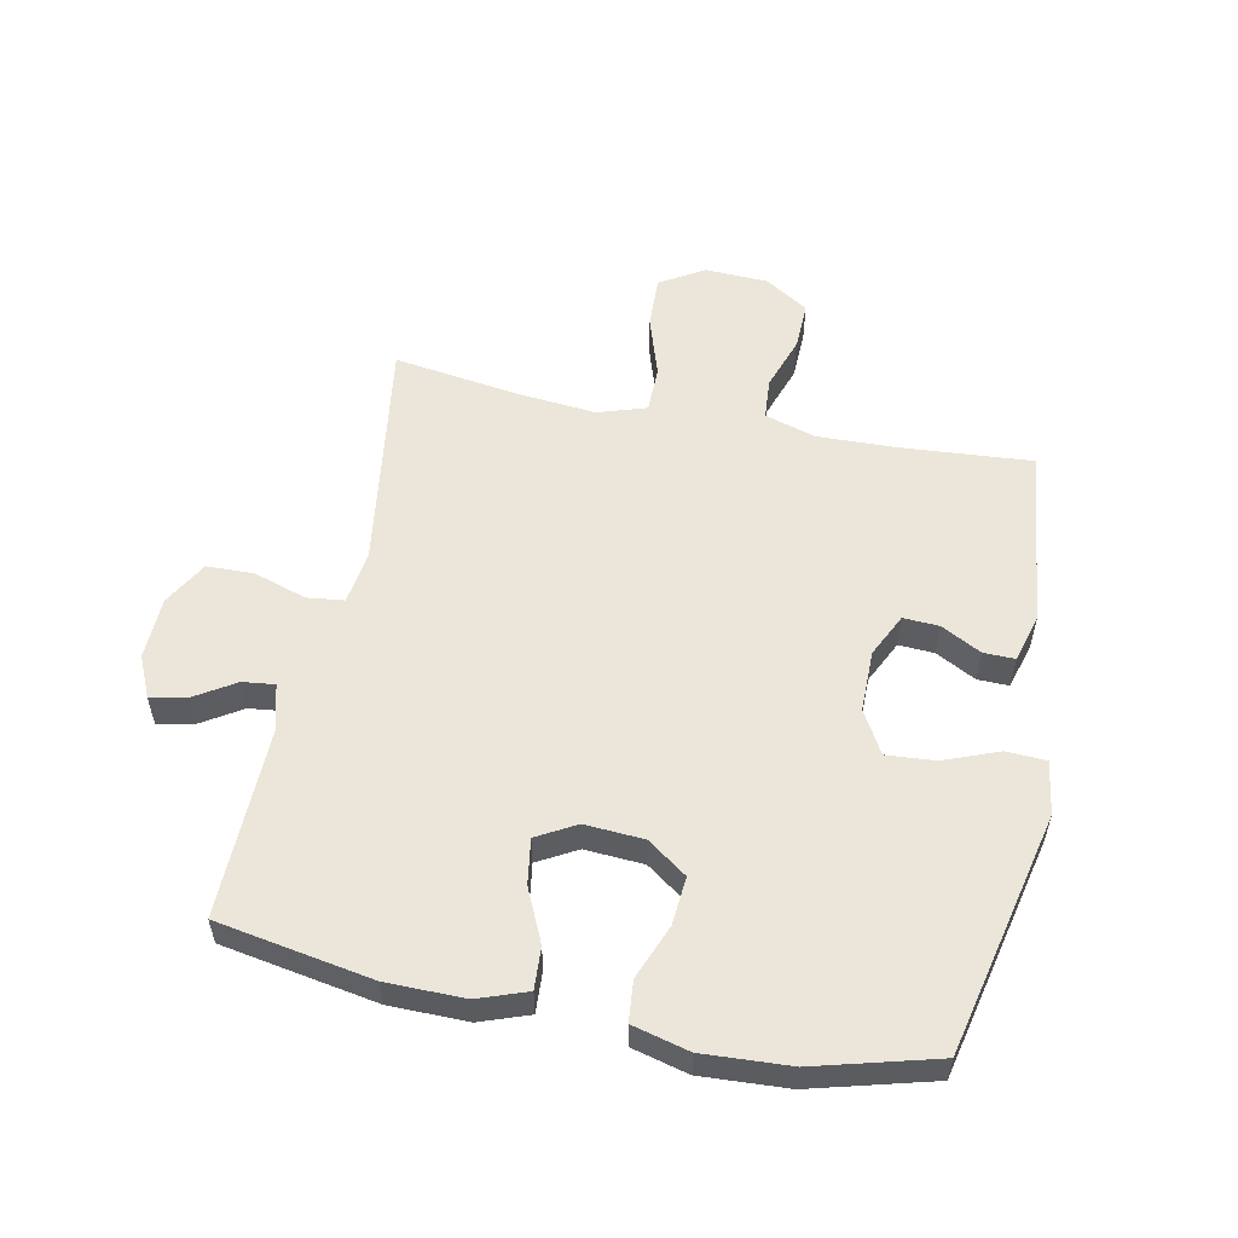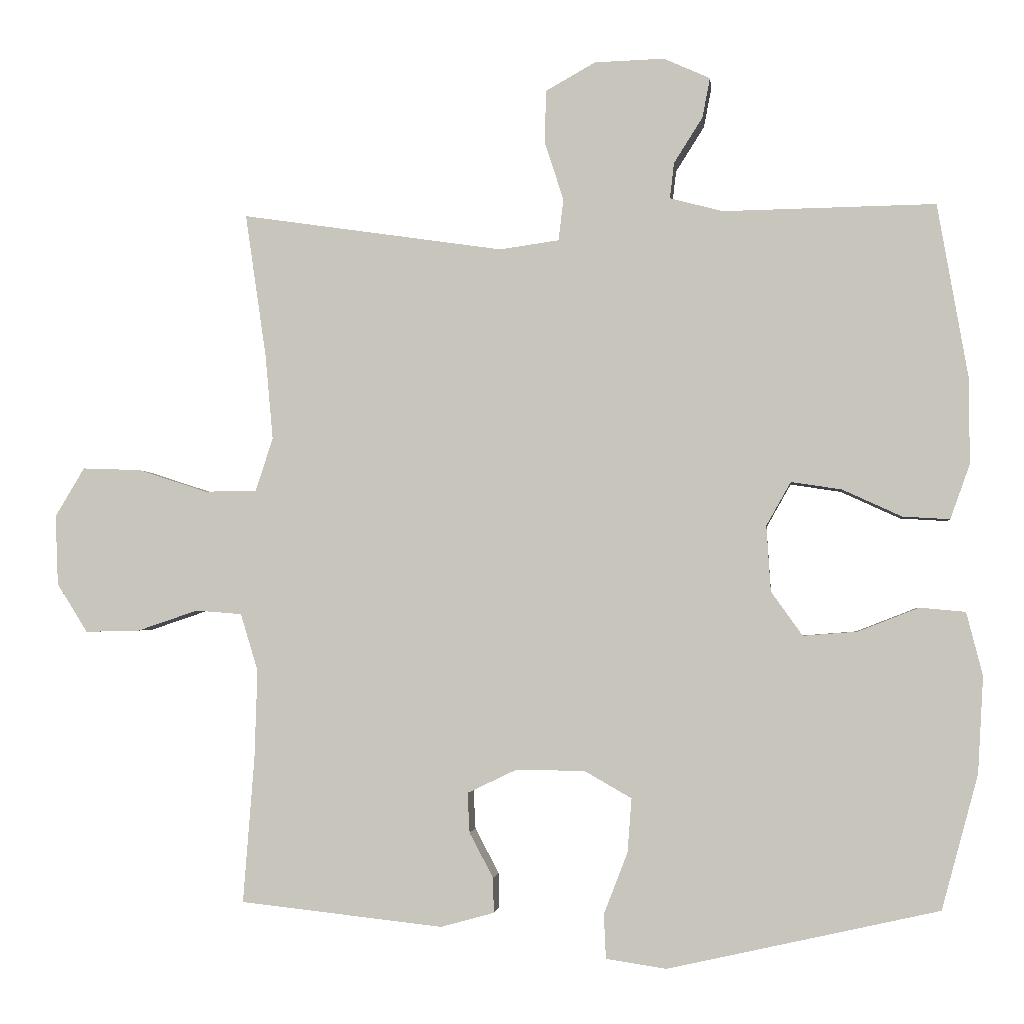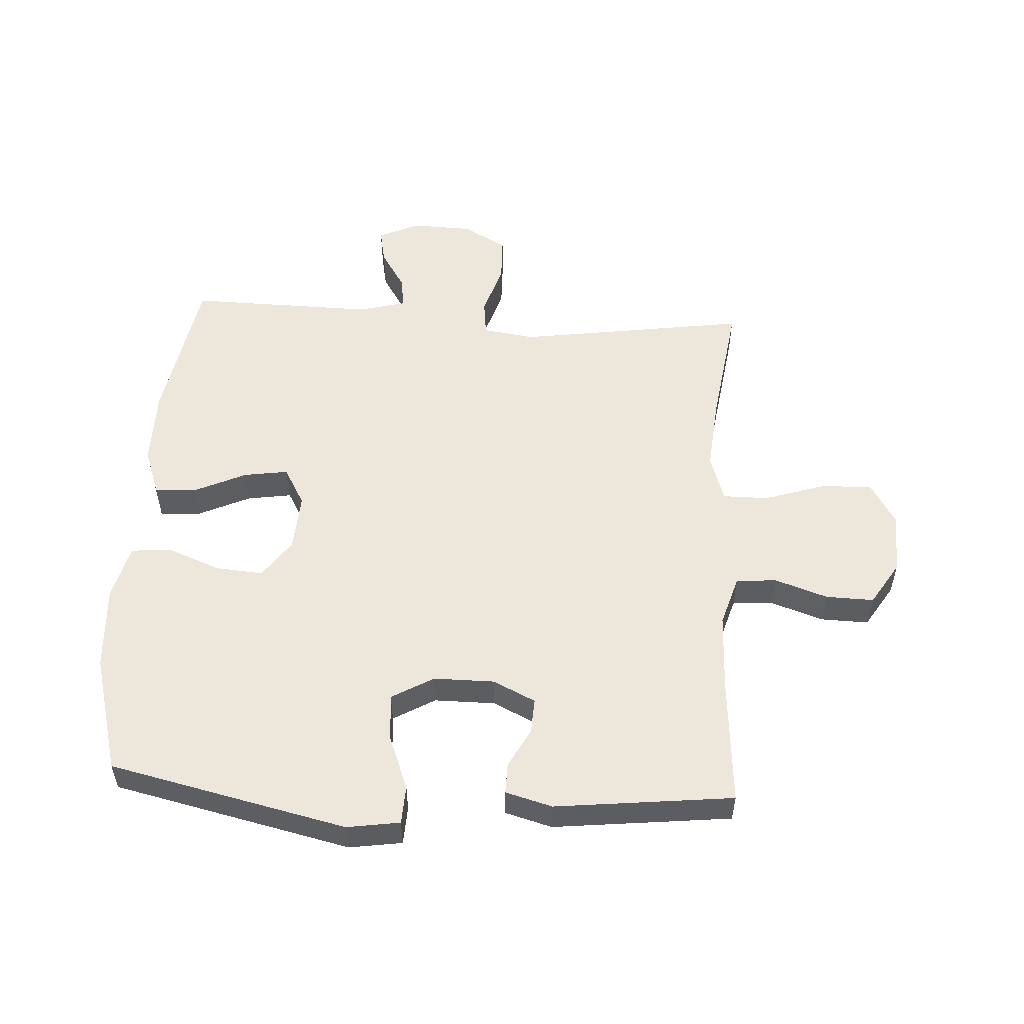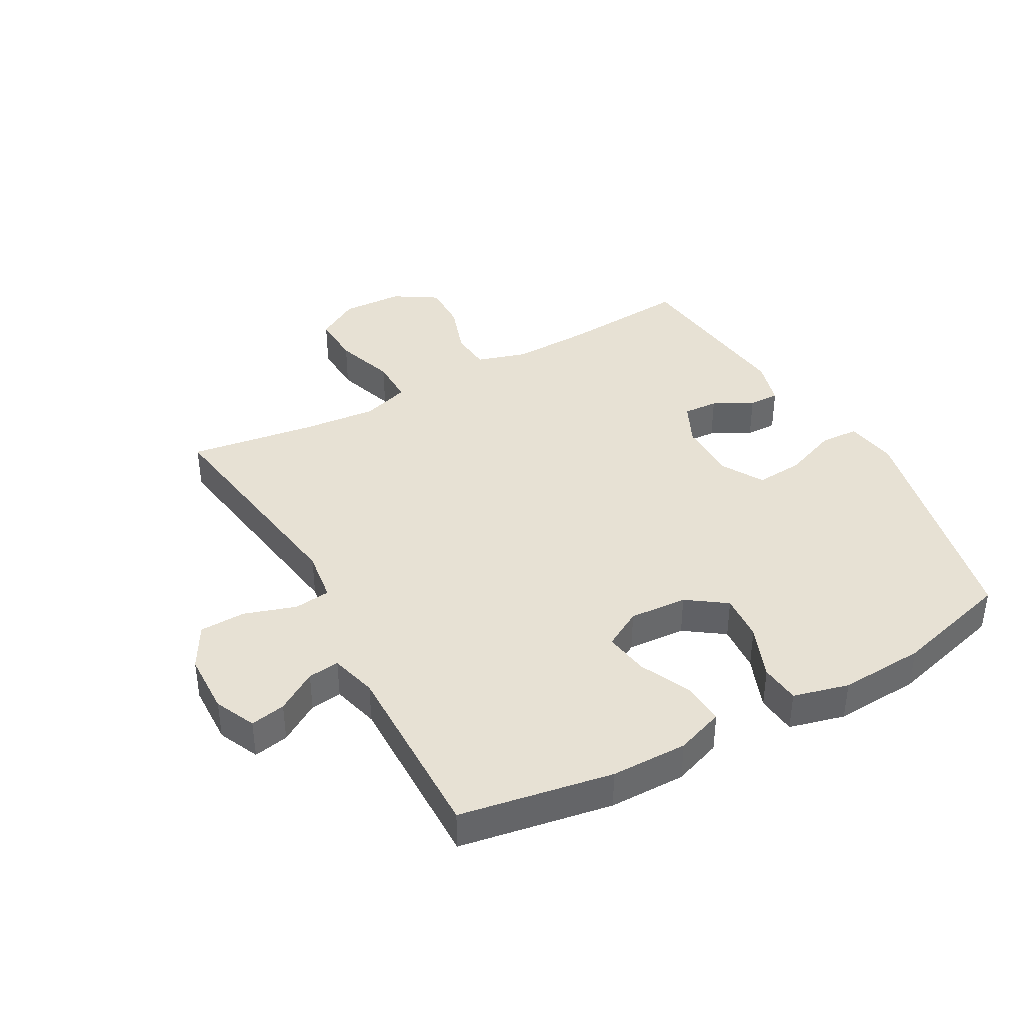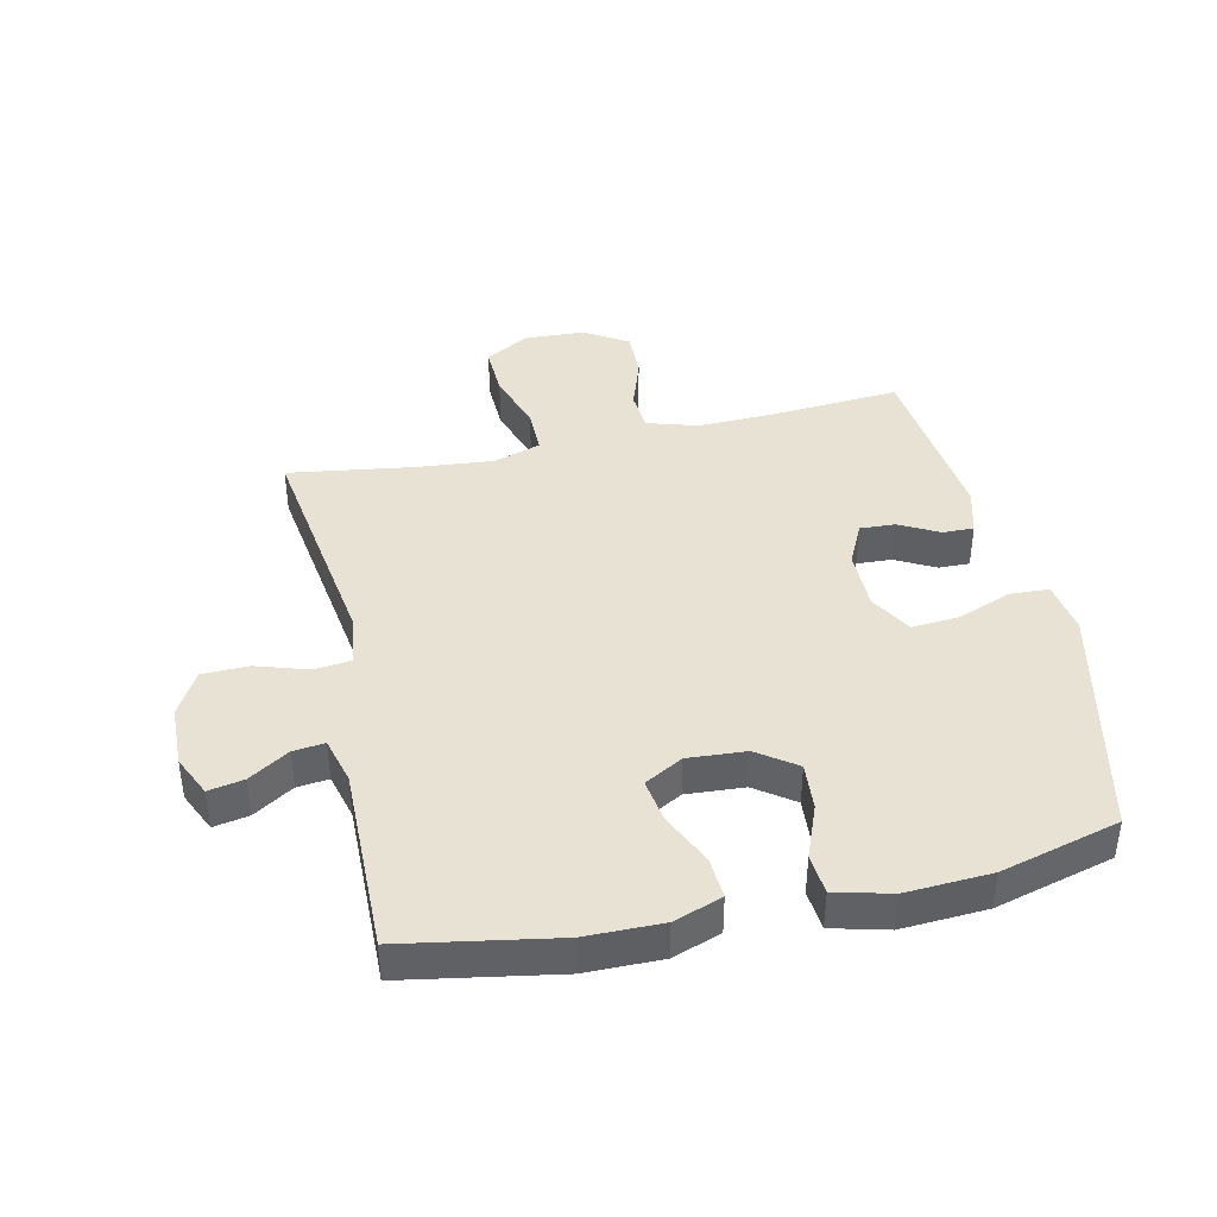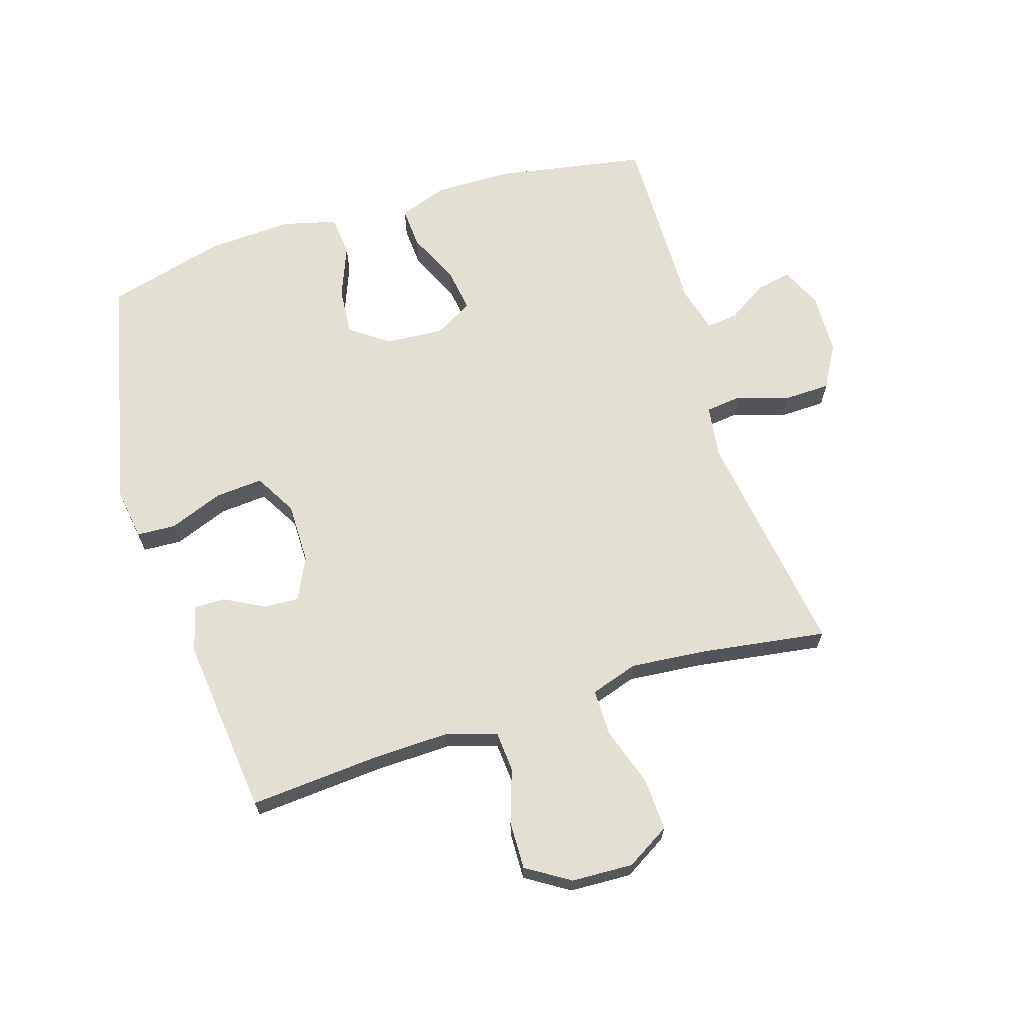
<metadata>
{"format":"obj","ext":"obj","renderer":"f3d","projection":"perspective","resolution":1024,"background":"white","views":[{"elev":55.3,"azim":101.6,"up":"+Y"},{"elev":-2.4,"azim":6.2,"up":"+Z"},{"elev":54.0,"azim":-176.7,"up":"+Y"},{"elev":39.6,"azim":60.9,"up":"+Y"},{"elev":40.8,"azim":77.5,"up":"+Y"},{"elev":66.5,"azim":-107.3,"up":"+Y"}]}
</metadata>
<code>
v 0.5 0.07 -0.5
v 0.113 0.07 -0.587
v 0.027 0.07 -0.574
v 0.024 0.07 -0.511
v 0.058 0.07 -0.423
v 0.064 0.07 -0.346
v -0.004 0.07 -0.307
v -0.103 0.07 -0.307
v -0.172 0.07 -0.34
v -0.169 0.07 -0.397
v -0.135 0.07 -0.461
v -0.134 0.07 -0.511
v -0.21 0.07 -0.532
v -0.5 0.07 -0.5
v -0.484 0.07 -0.292
v -0.48 0.07 -0.165
v -0.505 0.07 -0.083
v -0.571 0.07 -0.078
v -0.657 0.07 -0.107
v -0.735 0.07 -0.109
v -0.779 0.07 -0.039
v -0.783 0.07 0.061
v -0.741 0.07 0.131
v -0.657 0.07 0.128
v -0.559 0.07 0.096
v -0.484 0.07 0.096
v -0.459 0.07 0.173
v -0.47 0.07 0.294
v -0.5 0.07 0.5
v -0.125 0.07 0.445
v -0.04 0.07 0.457
v -0.033 0.07 0.516
v -0.06 0.07 0.6
v -0.058 0.07 0.675
v 0.013 0.07 0.715
v 0.113 0.07 0.718
v 0.179 0.07 0.688
v 0.168 0.07 0.631
v 0.127 0.07 0.566
v 0.121 0.07 0.515
v 0.197 0.07 0.495
v 0.5 0.07 0.5
v 0.543 0.07 0.253
v 0.544 0.07 0.129
v 0.516 0.07 0.051
v 0.449 0.07 0.055
v 0.364 0.07 0.094
v 0.292 0.07 0.105
v 0.257 0.07 0.043
v 0.263 0.07 -0.051
v 0.308 0.07 -0.114
v 0.385 0.07 -0.108
v 0.472 0.07 -0.074
v 0.537 0.07 -0.08
v 0.56 0.07 -0.17
v 0.552 0.07 -0.308
v 0.5 0 -0.5
v 0.113 0 -0.587
v 0.027 0 -0.574
v 0.024 0 -0.511
v 0.058 0 -0.423
v 0.064 0 -0.346
v -0.004 0 -0.307
v -0.103 0 -0.307
v -0.172 0 -0.34
v -0.169 0 -0.397
v -0.135 0 -0.461
v -0.134 0 -0.511
v -0.21 0 -0.532
v -0.5 0 -0.5
v -0.484 0 -0.292
v -0.48 0 -0.165
v -0.505 0 -0.083
v -0.571 0 -0.078
v -0.657 0 -0.107
v -0.735 0 -0.109
v -0.779 0 -0.039
v -0.783 0 0.061
v -0.741 0 0.131
v -0.657 0 0.128
v -0.559 0 0.096
v -0.484 0 0.096
v -0.459 0 0.173
v -0.47 0 0.294
v -0.5 0 0.5
v -0.125 0 0.445
v -0.04 0 0.457
v -0.033 0 0.516
v -0.06 0 0.6
v -0.058 0 0.675
v 0.013 0 0.715
v 0.113 0 0.718
v 0.179 0 0.688
v 0.168 0 0.631
v 0.127 0 0.566
v 0.121 0 0.515
v 0.197 0 0.495
v 0.5 0 0.5
v 0.543 0 0.253
v 0.544 0 0.129
v 0.516 0 0.051
v 0.449 0 0.055
v 0.364 0 0.094
v 0.292 0 0.105
v 0.257 0 0.043
v 0.263 0 -0.051
v 0.308 0 -0.114
v 0.385 0 -0.108
v 0.472 0 -0.074
v 0.537 0 -0.08
v 0.56 0 -0.17
v 0.552 0 -0.308
f 3 4 5
f 2 3 5
f 1 2 5
f 56 1 5
f 55 56 5
f 54 55 5
f 53 54 5
f 52 53 5
f 51 52 5 6
f 50 51 6 7
f 49 50 7 8
f 48 49 8 9
f 45 46 47
f 44 45 47
f 43 44 47
f 42 43 47
f 41 42 47
f 40 41 47 48
f 37 38 39
f 36 37 39
f 35 36 39
f 34 35 39
f 33 34 39
f 32 33 39
f 31 32 39 40
f 28 29 30
f 27 28 30 31
f 40 48 9
f 31 40 9
f 27 31 9
f 26 27 9
f 23 24 25
f 22 23 25
f 21 22 25
f 20 21 25
f 19 20 25
f 18 19 25
f 13 14 15
f 12 13 15
f 11 12 15
f 10 11 15
f 10 15 16
f 9 10 16 17
f 17 18 25 26
f 9 17 26
f 61 60 59
f 61 59 58
f 61 58 57
f 61 57 112
f 61 112 111
f 61 111 110
f 61 110 109
f 61 109 108
f 62 61 108 107
f 63 62 107 106
f 64 63 106 105
f 65 64 105 104
f 103 102 101
f 103 101 100
f 103 100 99
f 103 99 98
f 103 98 97
f 104 103 97 96
f 95 94 93
f 95 93 92
f 95 92 91
f 95 91 90
f 95 90 89
f 95 89 88
f 96 95 88 87
f 86 85 84
f 87 86 84 83
f 65 104 96
f 65 96 87
f 65 87 83
f 65 83 82
f 81 80 79
f 81 79 78
f 81 78 77
f 81 77 76
f 81 76 75
f 81 75 74
f 71 70 69
f 71 69 68
f 71 68 67
f 71 67 66
f 72 71 66
f 73 72 66 65
f 82 81 74 73
f 82 73 65
f 1 57 58 2
f 2 58 59 3
f 3 59 60 4
f 4 60 61 5
f 5 61 62 6
f 6 62 63 7
f 7 63 64 8
f 8 64 65 9
f 9 65 66 10
f 10 66 67 11
f 11 67 68 12
f 12 68 69 13
f 13 69 70 14
f 14 70 71 15
f 15 71 72 16
f 16 72 73 17
f 17 73 74 18
f 18 74 75 19
f 19 75 76 20
f 20 76 77 21
f 21 77 78 22
f 22 78 79 23
f 23 79 80 24
f 24 80 81 25
f 25 81 82 26
f 26 82 83 27
f 27 83 84 28
f 28 84 85 29
f 29 85 86 30
f 30 86 87 31
f 31 87 88 32
f 32 88 89 33
f 33 89 90 34
f 34 90 91 35
f 35 91 92 36
f 36 92 93 37
f 37 93 94 38
f 38 94 95 39
f 39 95 96 40
f 40 96 97 41
f 41 97 98 42
f 42 98 99 43
f 43 99 100 44
f 44 100 101 45
f 45 101 102 46
f 46 102 103 47
f 47 103 104 48
f 48 104 105 49
f 49 105 106 50
f 50 106 107 51
f 51 107 108 52
f 52 108 109 53
f 53 109 110 54
f 54 110 111 55
f 55 111 112 56
f 56 112 57 1

</code>
